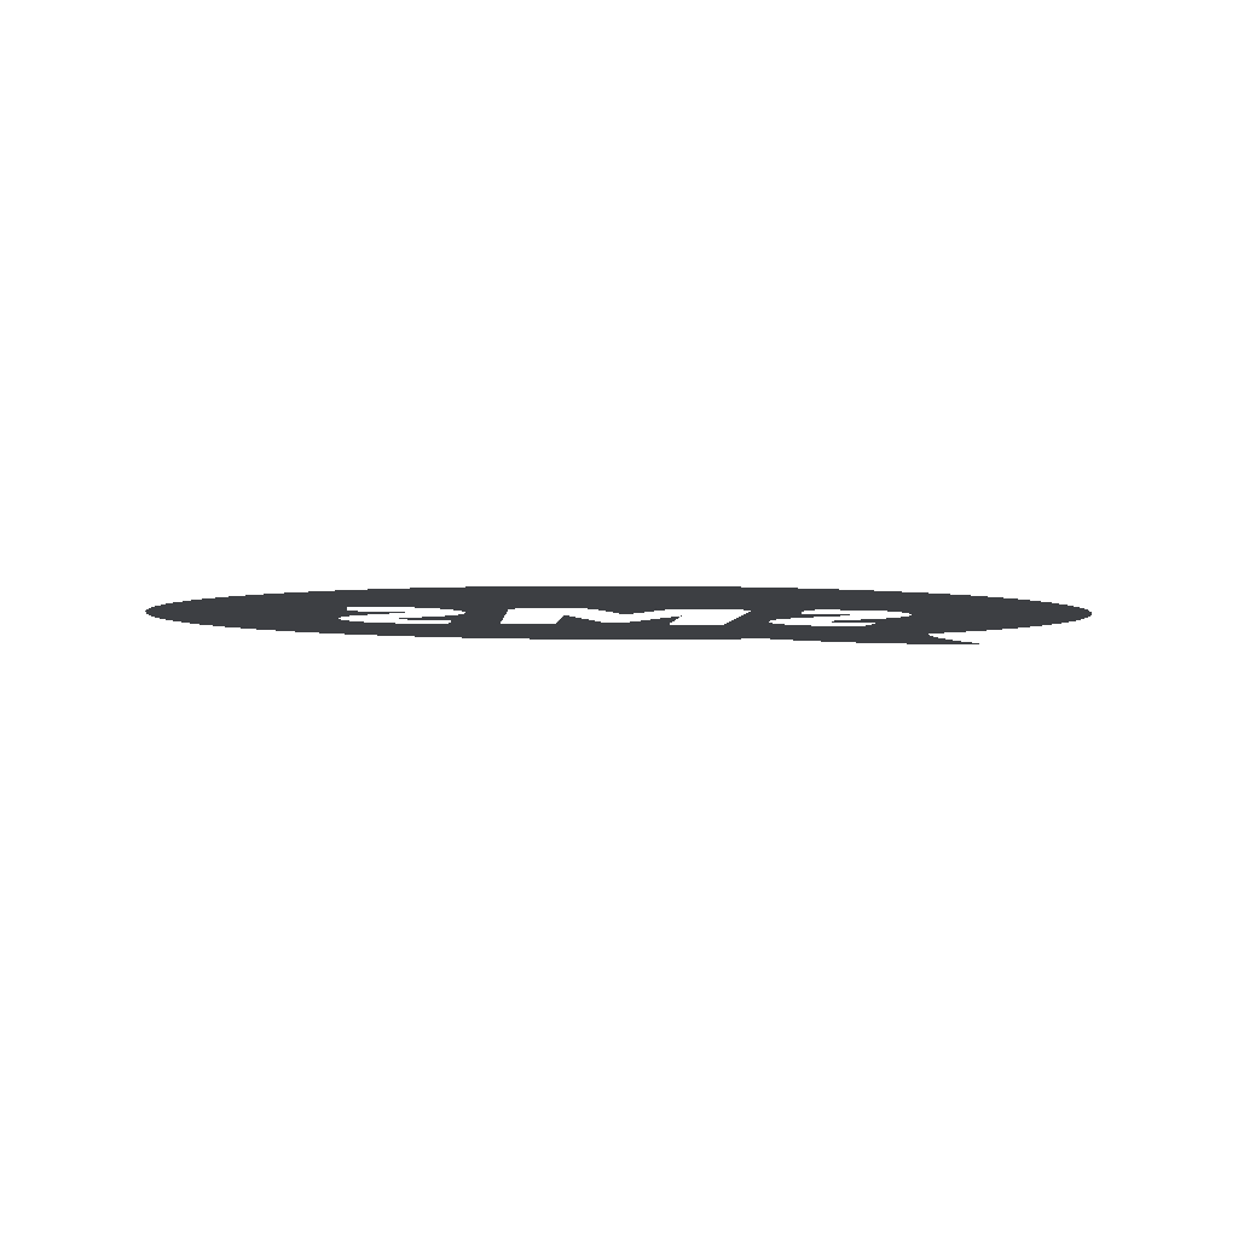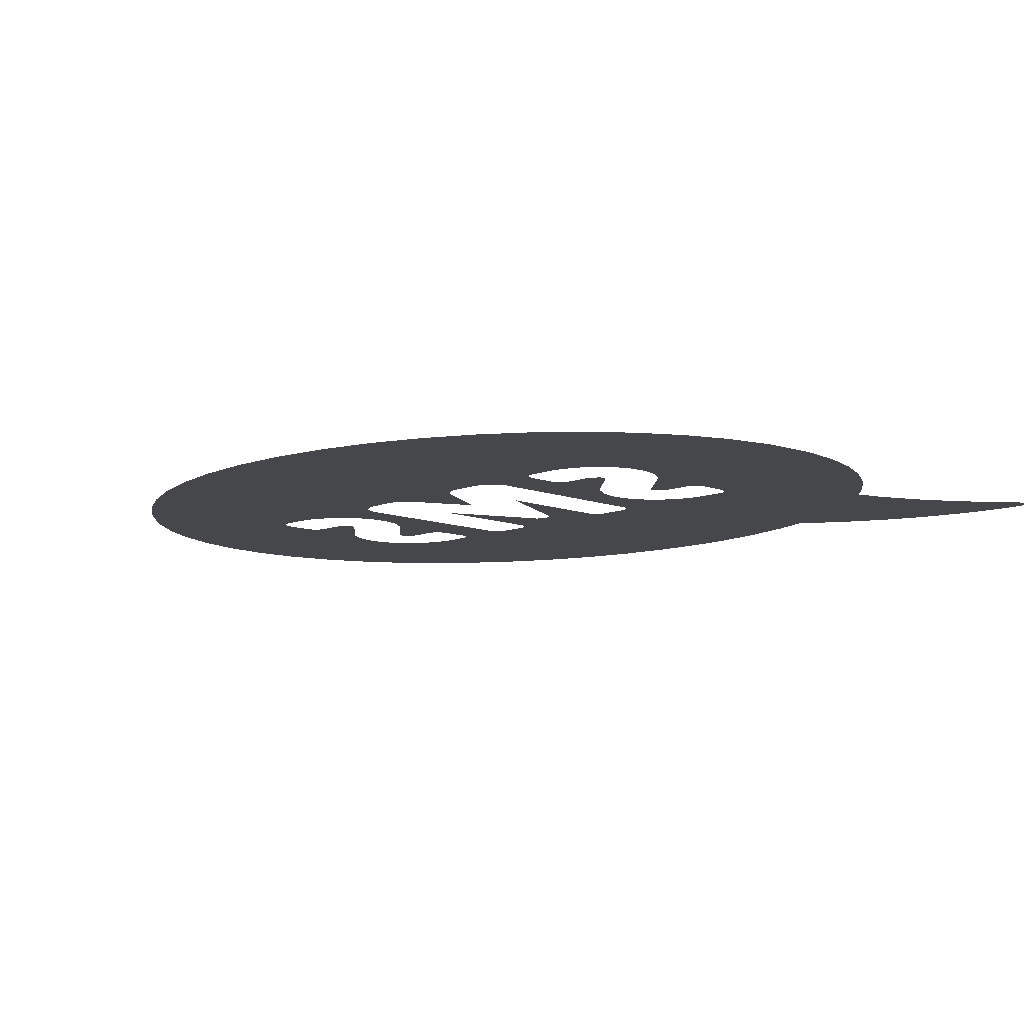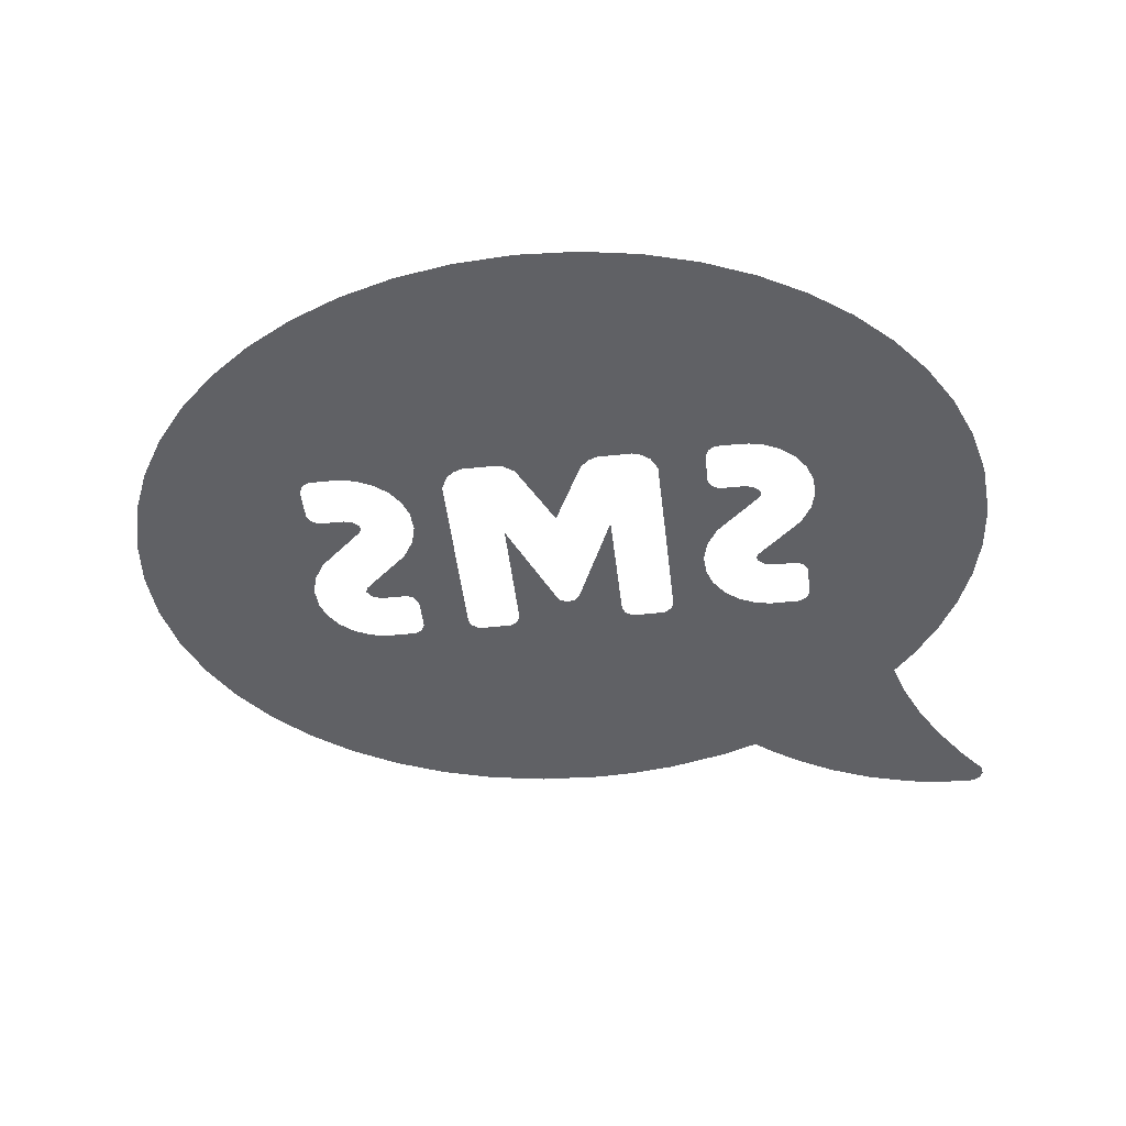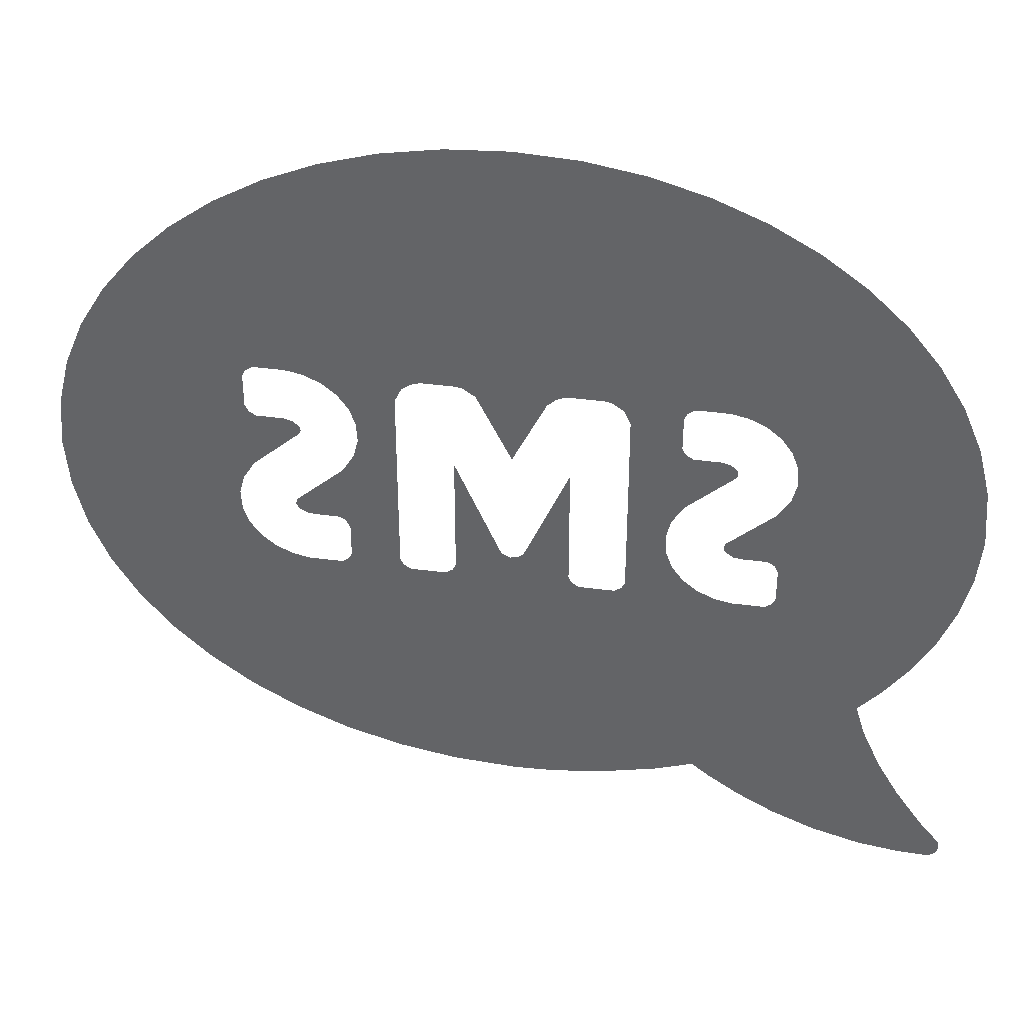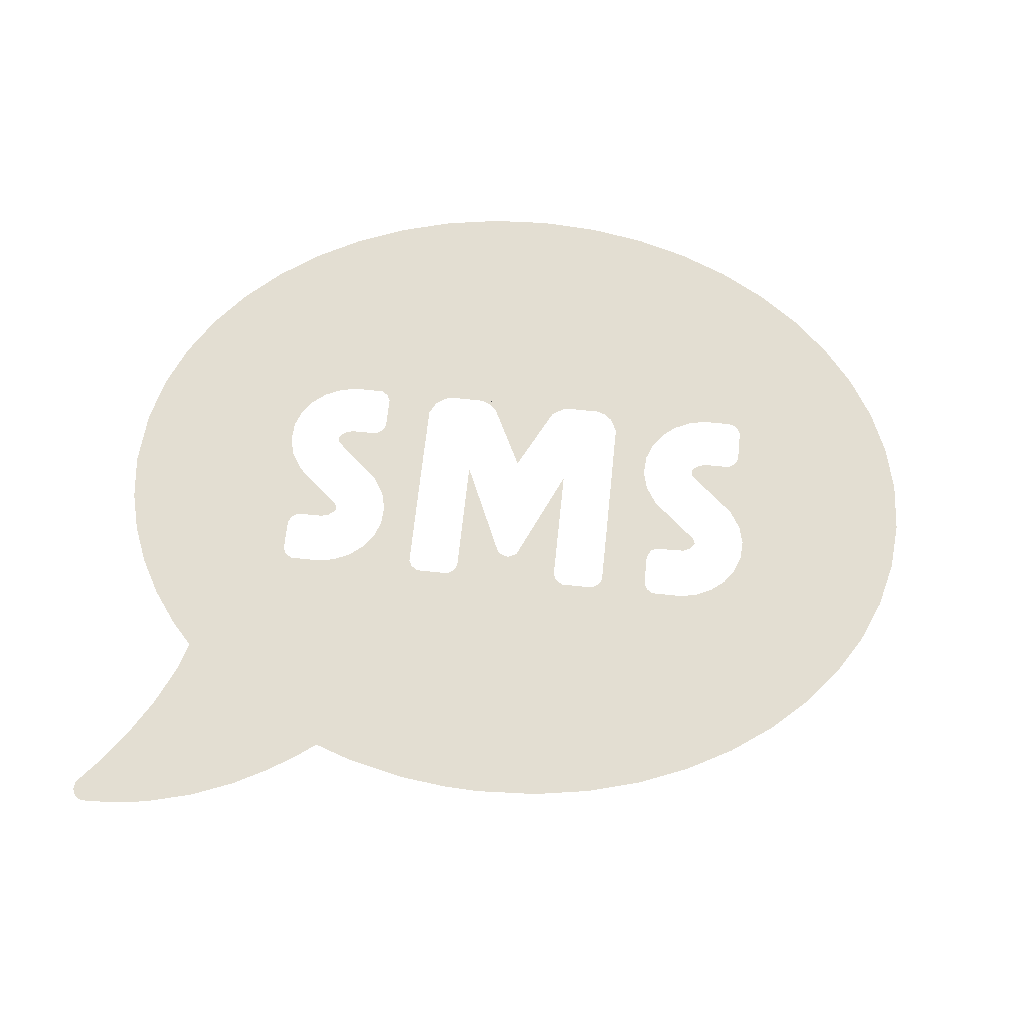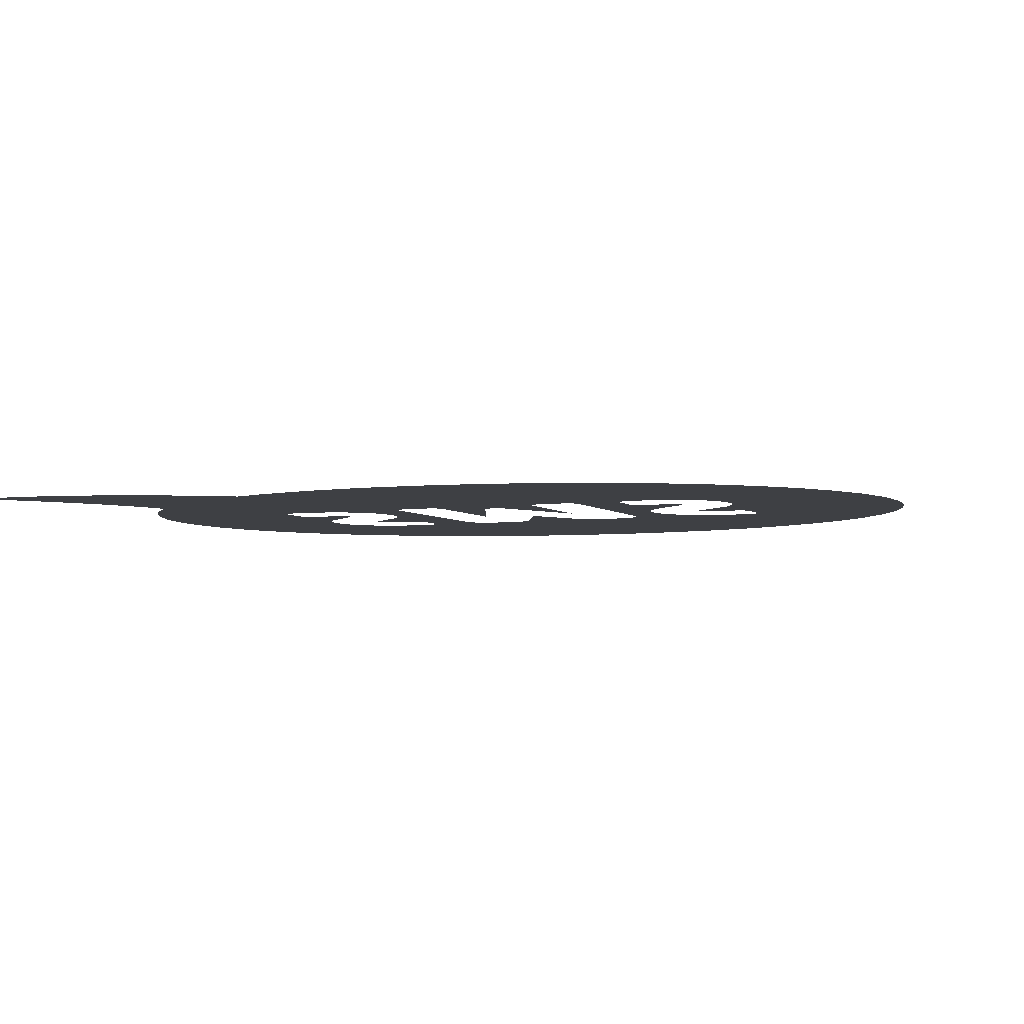
<metadata>
{"format":"obj","ext":"obj","renderer":"f3d","projection":"perspective","resolution":1024,"background":"white","views":[{"elev":-3.9,"azim":174.9,"up":"+Z"},{"elev":-10.3,"azim":-134.2,"up":"+Z"},{"elev":-48.4,"azim":-173.4,"up":"+Z"},{"elev":37.4,"azim":-170.2,"up":"+Y"},{"elev":67.5,"azim":6.0,"up":"+Z"},{"elev":-4.7,"azim":23.6,"up":"+Z"}]}
</metadata>
<code>
v 0.08254 1.262 0
v -0.1136 1.252 0
v -0.3016 1.221 0
v -0.48 1.17 0
v -0.6468 1.102 0
v -0.8005 1.018 0
v -0.9393 0.9187 0
v -1.061 0.806 0
v -1.165 0.6812 0
v -1.249 0.5456 0
v -1.311 0.4008 0
v -1.349 0.248 0
v -1.363 0.06632 0
v -1.348 -0.08265 0
v -1.314 -0.2143 0
v -1.263 -0.3401 0
v -1.196 -0.4592 0
v -1.113 -0.5707 0
v -1.041 -0.6489 0
v -1.072 -0.7494 0
v -1.132 -0.8806 0
v -1.201 -0.9961 0
v -1.291 -1.121 0
v -1.36 -1.202 0
v -1.362 -1.228 0
v -1.355 -1.247 0
v -1.34 -1.26 0
v -1.324 -1.266 0
v -1.226 -1.262 0
v -1.098 -1.246 0
v -0.9406 -1.205 0
v -0.8015 -1.149 0
v -0.6822 -1.086 0
v -0.5843 -1.022 0
v -0.5237 -0.9757 0
v -0.4056 -1.016 0
v -0.2069 -1.062 0
v -0.05117 -1.08 0
v 0.07024 -1.086 0
v 0.2786 -1.074 0
v 0.4667 -1.043 0
v 0.645 -0.9929 0
v 0.8119 -0.9249 0
v 0.9656 -0.8406 0
v 1.104 -0.7414 0
v 1.226 -0.6287 0
v 1.33 -0.5039 0
v 1.414 -0.3683 0
v 1.476 -0.2234 0
v 1.514 -0.07065 0
v 1.528 0.08866 0
v 1.514 0.248 0
v 1.476 0.4008 0
v 1.414 0.5456 0
v 1.33 0.6812 0
v 1.226 0.806 0
v 1.104 0.9187 0
v 0.9656 1.018 0
v 0.8119 1.102 0
v 0.645 1.17 0
v 0.4667 1.221 0
v 0.2786 1.252 0
v -0.6148 -0.2717 0
v -0.7205 -0.2714 0
v -0.7419 -0.2574 0
v -0.7527 -0.2358 0
v -0.7527 -0.1288 0
v -0.7419 -0.107 0
v -0.7225 -0.09392 0
v -0.7072 -0.09193 0
v -0.6589 -0.09193 0
v -0.7042 -0.09193 0
v -0.6948 -0.09193 0
v -0.6742 -0.09193 0
v -0.6383 -0.09193 0
v -0.6108 -0.08838 0
v -0.5827 -0.06735 0
v -0.5796 -0.05154 0
v -0.5857 -0.03832 0
v -0.7367 0.09192 0
v -0.7743 0.1516 0
v -0.7899 0.2117 0
v -0.7858 0.2751 0
v -0.7654 0.3289 0
v -0.731 0.3754 0
v -0.6848 0.4124 0
v -0.6294 0.4377 0
v -0.5832 0.4473 0
v -0.5508 0.4493 0
v -0.4691 0.4487 0
v -0.4477 0.4342 0
v -0.4369 0.4125 0
v -0.4369 0.3055 0
v -0.4477 0.2838 0
v -0.4713 0.2689 0
v -0.5596 0.2686 0
v -0.5852 0.2618 0
v -0.6069 0.2441 0
v -0.61 0.2283 0
v -0.6038 0.215 0
v -0.4527 0.08459 0
v -0.4153 0.02516 0
v -0.3997 -0.03468 0
v -0.4036 -0.09836 0
v -0.424 -0.1521 0
v -0.4584 -0.1986 0
v -0.5046 -0.2356 0
v -0.5602 -0.261 0
v 0.4329 -0.2574 0
v 0.4093 -0.2723 0
v 0.2972 -0.2721 0
v 0.2741 -0.2574 0
v 0.2633 -0.2356 0
v 0.2632 0.1575 0
v 0.1159 -0.1694 0
v 0.08703 -0.1831 0
v 0.06309 -0.1781 0
v 0.04576 -0.1644 0
v -0.09808 0.1575 0
v -0.09878 -0.2374 0
v -0.109 -0.2574 0
v -0.1326 -0.2723 0
v -0.2447 -0.2721 0
v -0.2678 -0.2574 0
v -0.2785 -0.2358 0
v -0.2787 0.1212 0
v -0.2779 0.3779 0
v -0.2569 0.4196 0
v -0.2235 0.4433 0
v -0.1872 0.4498 0
v -0.1249 0.4498 0
v -0.09808 0.4498 0
v -0.05385 0.4389 0
v -0.02428 0.4135 0
v 0.08254 0.2004 0
v 0.1937 0.419 0
v 0.2343 0.4462 0
v 0.2638 0.4498 0
v -0.1062 0.4498 0
v 0.2678 0.4498 0
v 0.2799 0.4498 0
v 0.3654 0.4497 0
v 0.3939 0.4405 0
v 0.422 0.4196 0
v 0.4435 0.3763 0
v 0.4438 -0.03785 0
v 0.4435 -0.2362 0
v 0.7404 -0.2717 0
v 0.6342 -0.2714 0
v 0.6128 -0.2574 0
v 0.6019 -0.2356 0
v 0.6021 -0.1285 0
v 0.6166 -0.1024 0
v 0.638 -0.09274 0
v 0.8115 0.4493 0
v 0.6505 -0.09193 0
v 0.6599 -0.09193 0
v 0.673 -0.09193 0
v 0.7032 -0.09193 0
v 0.7164 -0.09119 0
v 0.7363 -0.09002 0
v 0.7617 -0.07808 0
v 0.7761 -0.05721 0
v 0.7689 -0.03827 0
v 0.6178 0.09216 0
v 0.5804 0.1516 0
v 0.5648 0.2117 0
v 0.5689 0.2751 0
v 0.5893 0.3289 0
v 0.6237 0.3754 0
v 0.6698 0.4124 0
v 0.7253 0.4377 0
v 0.7715 0.4473 0
v 0.8044 0.4493 0
v -0.6817 -0.09193 0
v 0.8074 0.4493 0
v 0.8167 0.4493 0
v 0.8666 0.4493 0
v 0.8728 0.4493 0
v 0.8876 0.4473 0
v 0.907 0.4342 0
v 0.9178 0.4124 0
v 0.9177 0.3052 0
v 0.907 0.2838 0
v 0.8836 0.269 0
v 0.7953 0.2686 0
v 0.7695 0.2618 0
v 0.7478 0.2441 0
v 0.7447 0.2283 0
v 0.7509 0.215 0
v 0.902 0.08459 0
v 0.9394 0.02517 0
v 0.955 -0.03465 0
v 0.9511 -0.09837 0
v 0.9308 -0.1521 0
v 0.8965 -0.1986 0
v 0.8505 -0.2356 0
v 0.7951 -0.261 0
v 0.6474 -0.09178 0
v -0.7001 -0.09193 0
v -0.1449 0.4498 0
v -0.1545 0.4498 0
v -0.1636 0.4498 0
v 0.8597 0.4493 0
v -0.1785 0.4498 0
v -0.6445 -0.09193 0
v -0.1717 0.4498 0
v -0.6514 -0.09193 0
v 0.8371 0.4493 0
v 0.8297 0.4493 0
v 0.6546 -0.09193 0
v 0.8523 0.4493 0
v -0.1838 0.4498 0
v 0.8447 0.4493 0
v -0.4952 0.4493 0
v 0.6661 -0.09193 0
v 0.273 0.4498 0
v 0.7102 -0.09193 0
v -0.1973 0.4501 0
v -0.1349 0.4498 0
v 0.6958 -0.09193 0
v 0.6881 -0.09193 0
v 0.8228 0.4493 0
v 0.6805 -0.09193 0
v -0.1152 0.4498 0
v -0.6886 -0.09193 0
v -0.6666 -0.09193 0
v -0.08118 0.4492 0
f 2 179 1
f 3 179 2
f 44 148 43
f 4 179 3
f 179 61 62
f 5 179 4
f 179 60 61
f 6 179 5
f 179 59 60
f 7 179 6
f 179 58 59
f 8 179 7
f 179 57 58
f 11 12 82
f 179 180 57
f 179 8 10
f 171 172 143
f 48 195 47
f 180 56 57
f 181 182 55
f 182 54 55
f 88 89 10
f 89 215 219 10
f 130 213 205 131 10 219
f 131 225 139 141 10
f 141 142 10
f 142 174 179 10
f 205 207 131
f 132 138 141
f 138 140 141
f 228 137 138
f 71 208 206 75
f 140 217 141
f 155 177 174
f 142 173 174
f 139 132 141
f 179 174 223
f 90 129 219
f 198 148 44
f 142 172 173
f 143 172 142
f 133 137 228
f 91 129 90
f 79 76 77
f 144 171 143
f 91 128 129
f 133 136 137
f 87 10 86
f 28 29 23
f 134 136 133
f 92 128 91
f 53 54 182
f 145 170 144
f 92 127 128
f 86 10 85
f 16 66 67
f 182 183 53
f 51 192 193
f 134 135 136
f 93 127 92
f 29 30 23
f 145 169 170
f 11 83 10
f 48 49 194
f 145 168 169
f 93 126 127
f 94 126 93
f 184 192 183
f 95 101 94
f 185 191 184
f 96 100 95
f 64 19 35
f 162 164 165
f 189 190 188
f 83 11 82
f 145 167 168
f 99 100 98
f 186 187 190
f 125 126 103
f 13 82 12
f 190 187 188
f 185 190 191
f 96 97 100
f 195 196 47
f 13 81 82
f 145 146 167
f 123 36 37
f 191 192 184
f 47 196 46
f 13 14 81
f 146 165 166
f 51 52 192
f 102 126 101
f 146 166 167
f 115 113 114
f 146 162 165
f 192 52 183
f 80 81 68
f 103 126 102
f 50 51 193
f 120 118 119
f 85 10 84
f 185 186 190
f 70 79 80
f 104 125 103
f 194 49 193
f 100 101 95
f 45 46 197
f 149 150 109
f 154 199 162 146
f 70 76 79
f 199 160 161 162
f 21 22 31
f 70 200 75 76
f 70 80 69
f 174 177 223
f 73 226 175 75
f 74 227 71 75
f 175 74 75
f 160 199 216
f 158 224 160
f 159 218 160
f 146 153 154
f 69 80 68
f 105 125 104
f 195 48 194
f 68 81 67
f 146 152 153
f 15 67 14
f 147 152 146
f 147 151 152
f 106 125 105
f 56 180 181
f 120 117 118
f 116 113 115
f 120 121 117
f 8 9 10
f 15 16 67
f 107 124 106
f 183 52 53
f 65 18 19
f 199 211 157
f 198 45 197
f 100 97 98
f 111 40 41
f 116 121 112
f 113 116 112
f 109 150 147
f 25 26 27
f 65 17 18
f 65 66 17
f 124 107 123
f 122 111 121
f 110 149 109
f 107 108 123
f 63 35 108
f 35 19 34
f 170 171 144
f 149 42 43
f 124 125 106
f 122 123 37
f 64 65 19
f 35 123 108
f 63 64 35
f 37 38 122
f 111 39 40
f 38 39 122
f 121 116 117
f 162 163 164
f 34 20 33
f 81 14 67
f 110 111 41
f 45 198 44
f 87 88 10
f 179 62 1
f 78 79 77
f 31 22 30
f 148 149 43
f 101 126 94
f 123 35 36
f 39 111 122
f 83 84 10
f 196 197 46
f 22 23 30
f 42 149 110
f 19 20 34
f 41 42 110
f 33 20 32
f 32 21 31
f 24 28 23
f 20 21 32
f 25 28 24
f 111 112 121
f 49 50 193
f 28 25 27
f 66 16 17
f 200 73 75
f 201 220 131
f 202 201 131
f 204 178 179
f 207 203 131
f 132 228 138
f 203 202 131
f 209 214 179
f 150 151 147
f 214 212 204 179
f 215 90 219
f 156 211 199
f 199 157 216
f 216 158 160
f 221 159 160
f 223 210 209 179
f 224 222 221 160
f 72 200 70
f 176 155 174
f 55 56 181

</code>
